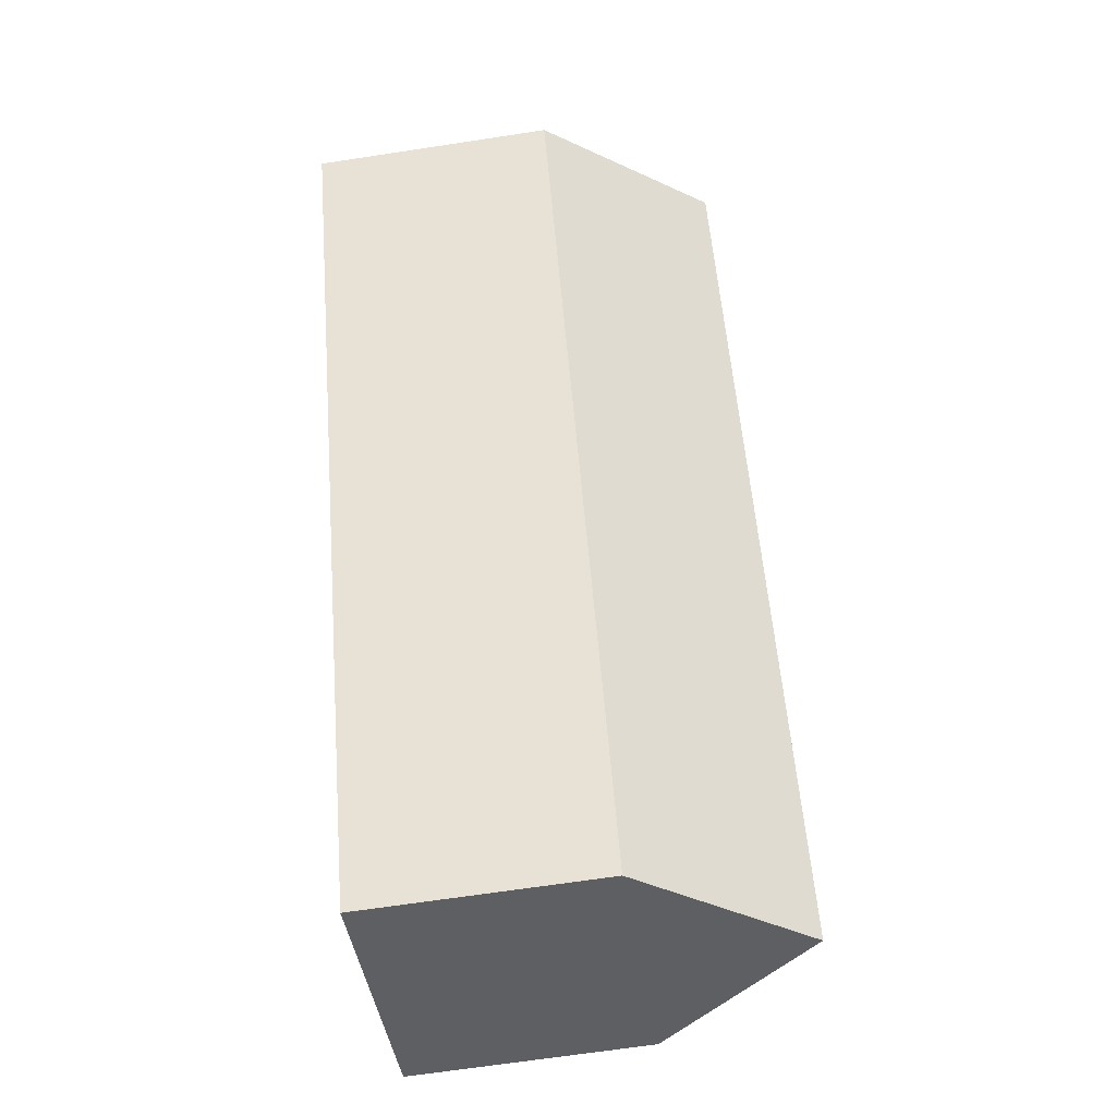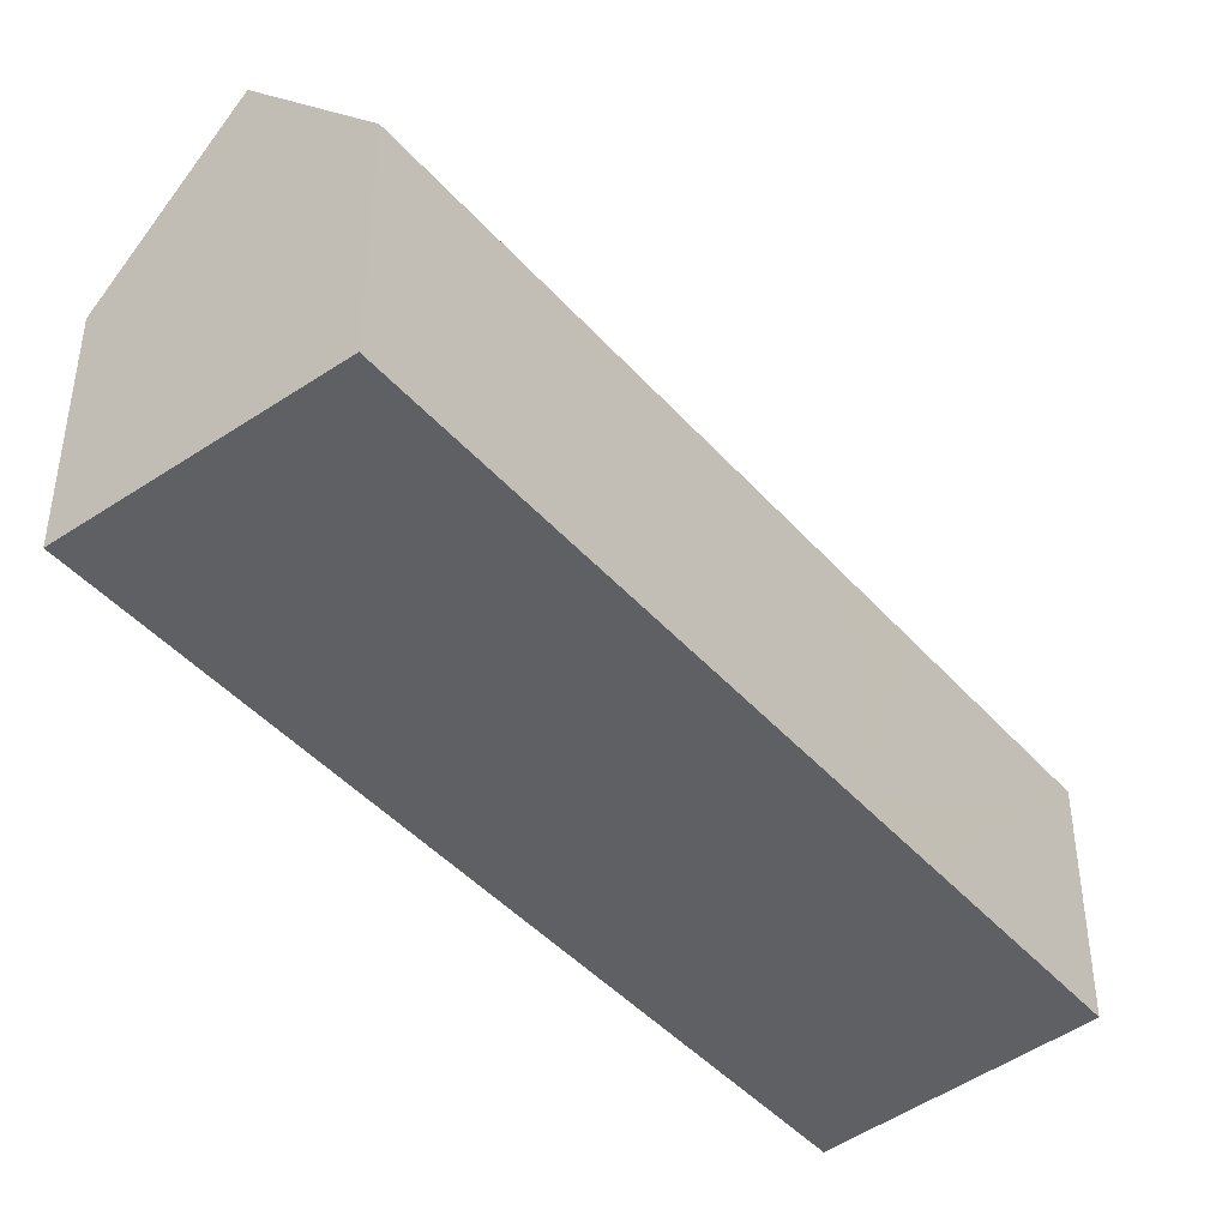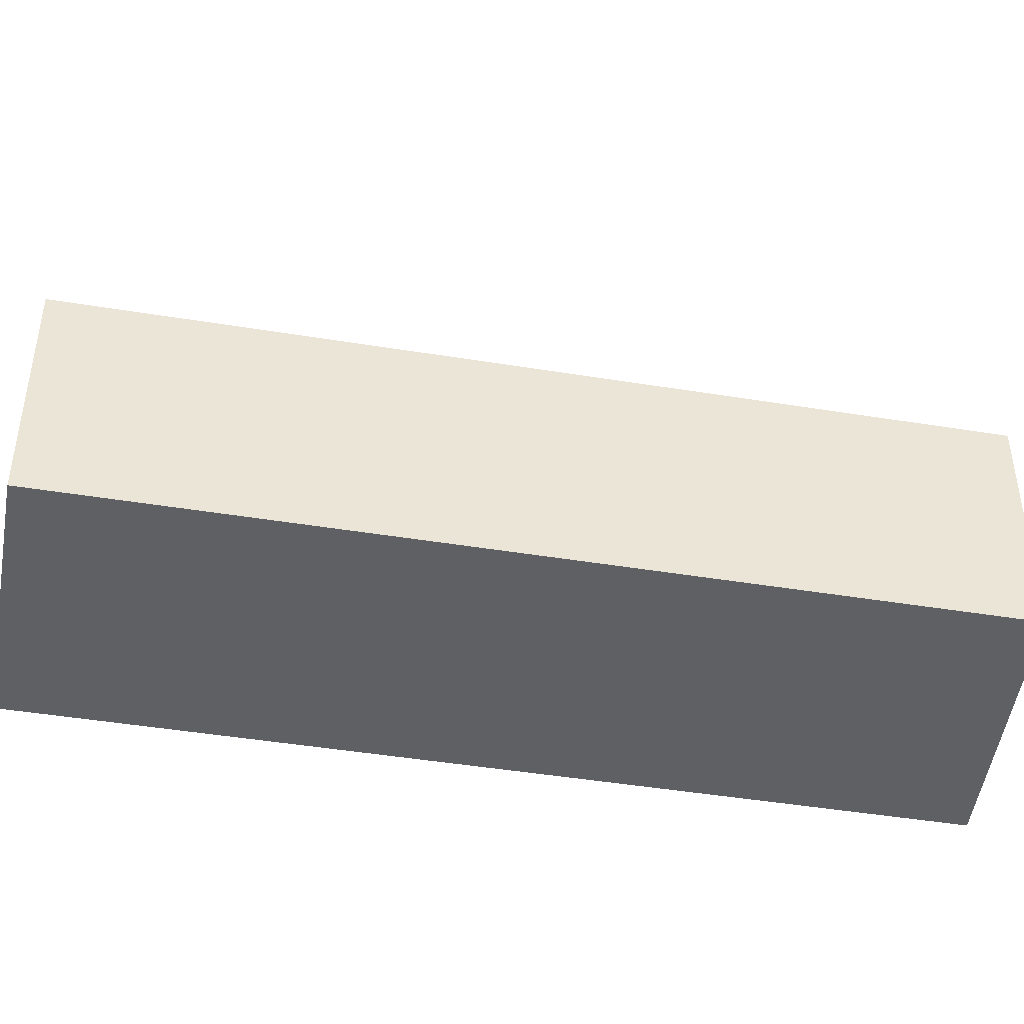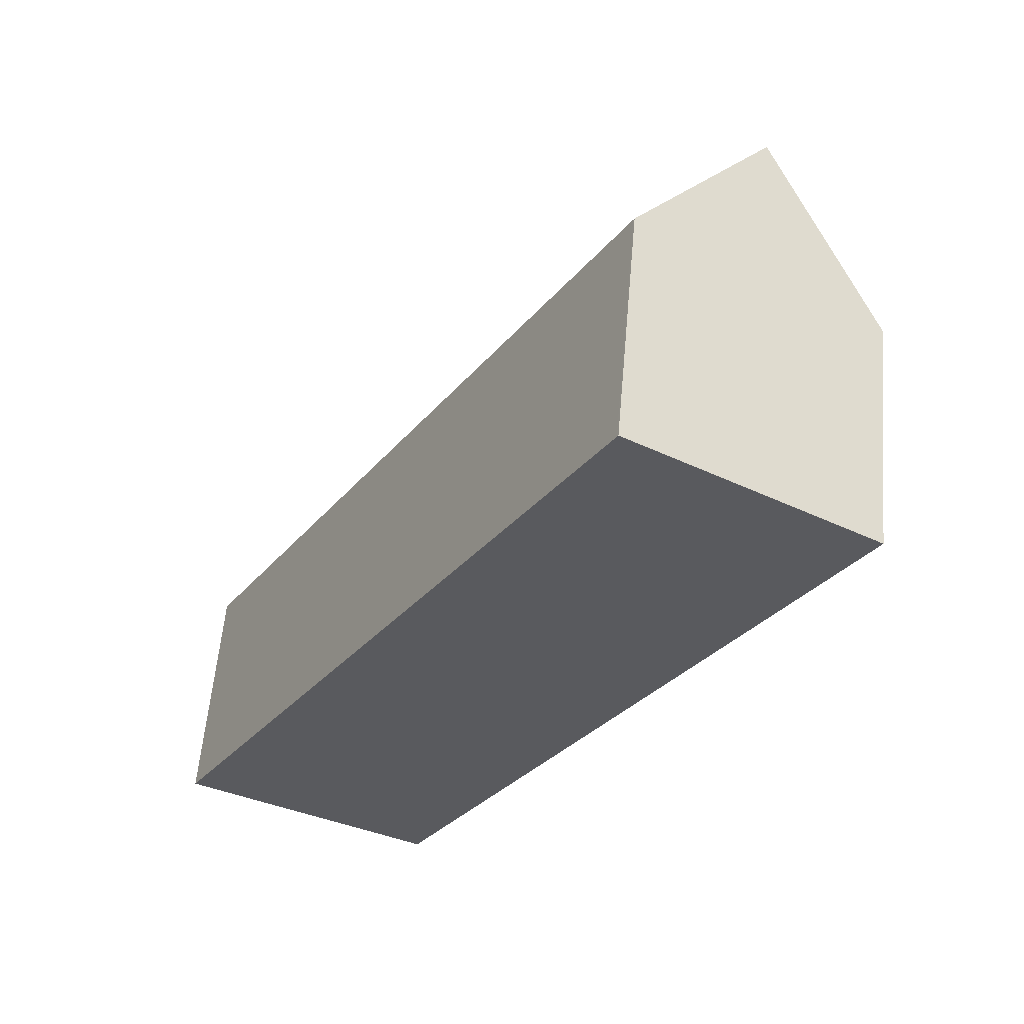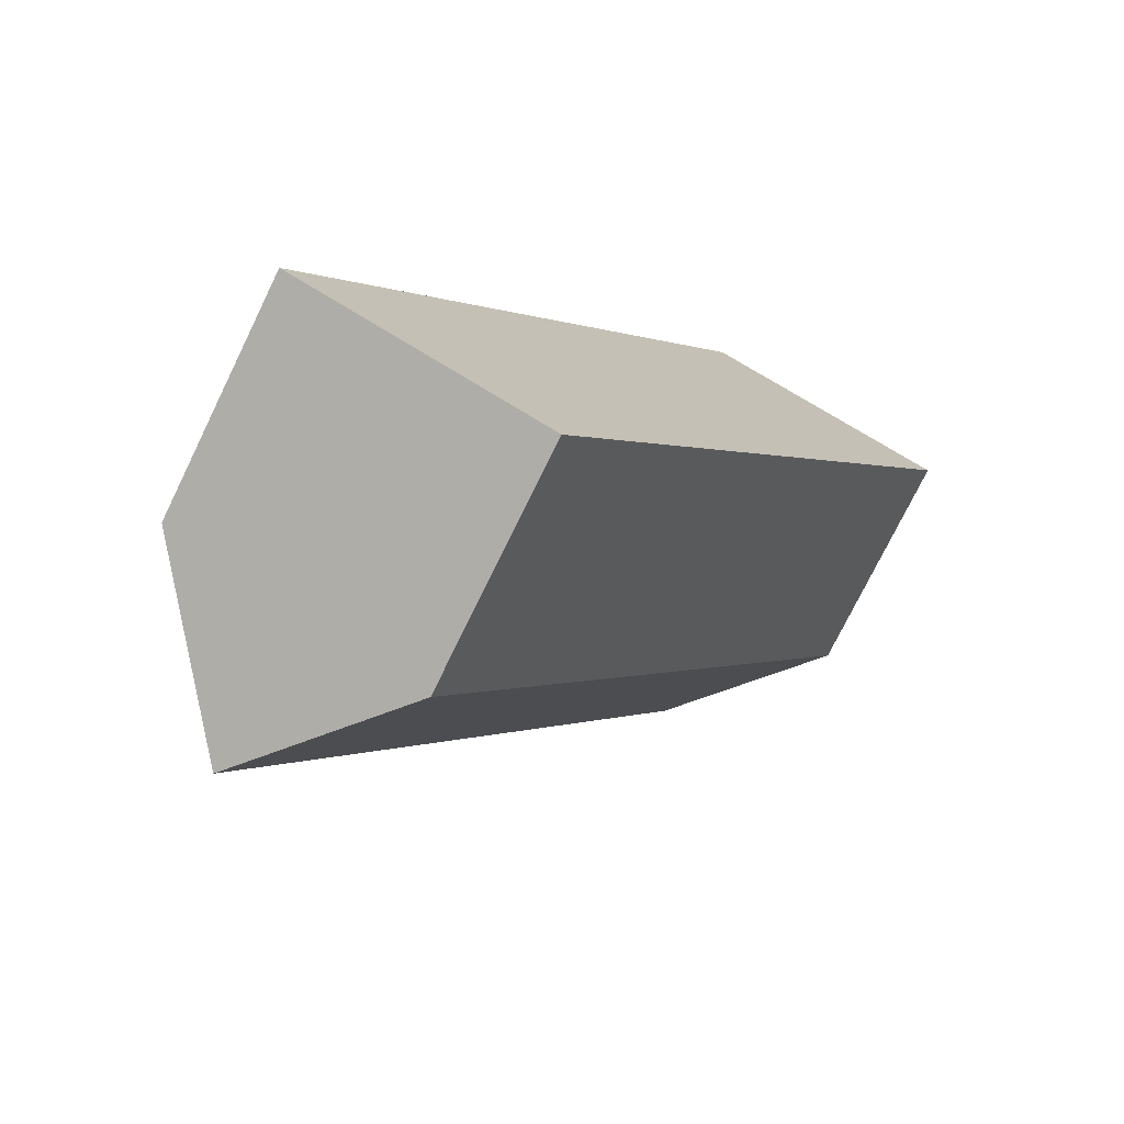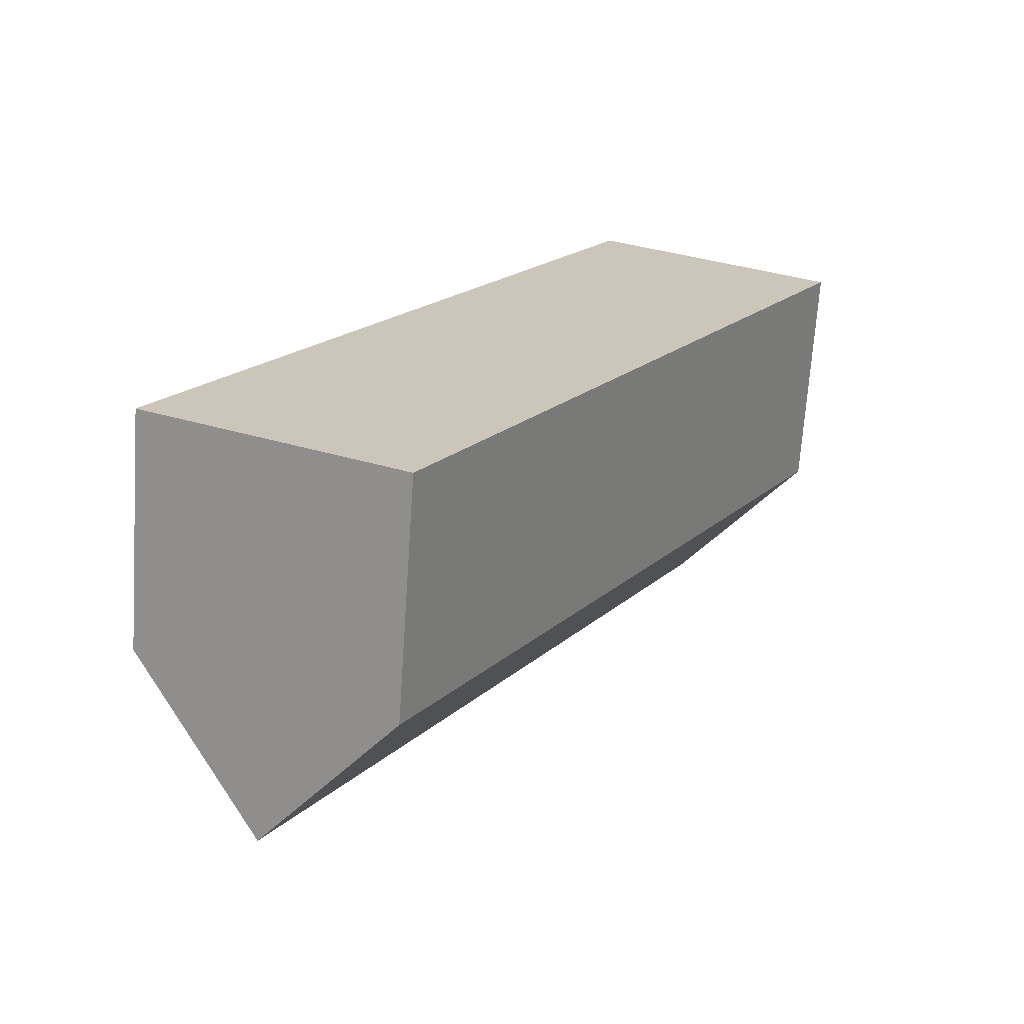
<metadata>
{"format":"obj","ext":"obj","renderer":"f3d","projection":"perspective","resolution":1024,"background":"white","views":[{"elev":-66.9,"azim":98.7,"up":"+Z"},{"elev":-44.0,"azim":68.3,"up":"+Y"},{"elev":-45.3,"azim":109.6,"up":"+Y"},{"elev":58.2,"azim":5.0,"up":"+Z"},{"elev":-75.4,"azim":-26.1,"up":"+Z"},{"elev":-69.7,"azim":-3.9,"up":"+Z"}]}
</metadata>
<code>
v  18.87 7.61 14.27
v  18.69 12.7 22.96
v  22.61 7.613 20.68
v  4.088 12.7 -2.01
v  13.62 7.605 5.285
v  12.05 7.604 2.605
v  8.183 7.6 -4.023
v  14.73 7.607 25.19
v  0 7.607 4.658e-16
v  14.77 7.607 25.26
v  15.76 8.895 24.68
v  22.61 -1.266e-15 20.68
v  18.87 -8.735e-16 14.27
v  13.62 -3.236e-16 5.285
v  12.05 -1.595e-16 2.605
v  8.183 2.463e-16 -4.023
v  0 0 0
v  4.088 1.231e-16 -2.01
v  14.73 -1.542e-15 25.19
v  14.77 -1.547e-15 25.26
v  15.76 -1.511e-15 24.68
v  18.69 -1.406e-15 22.96
g defaultobject
f 1 2 3
f 2 1 4
f 4 1 5
f 4 5 6
f 4 6 7
f 8 4 9
f 4 8 10
f 4 10 11
f 4 11 2
f 12 1 3
f 1 12 13
f 1 13 5
f 5 13 14
f 5 14 6
f 6 14 7
f 7 14 15
f 7 15 16
f 7 9 4
f 9 7 16
f 9 16 17
f 17 16 18
f 17 8 9
f 8 17 19
f 8 19 10
f 10 19 20
f 11 3 2
f 3 11 10
f 3 10 20
f 3 20 21
f 3 21 22
f 3 22 12
f 19 21 20
f 21 19 17
f 21 17 22
f 22 17 12
f 12 17 13
f 13 17 14
f 14 17 15
f 15 17 16
f 16 17 18

</code>
